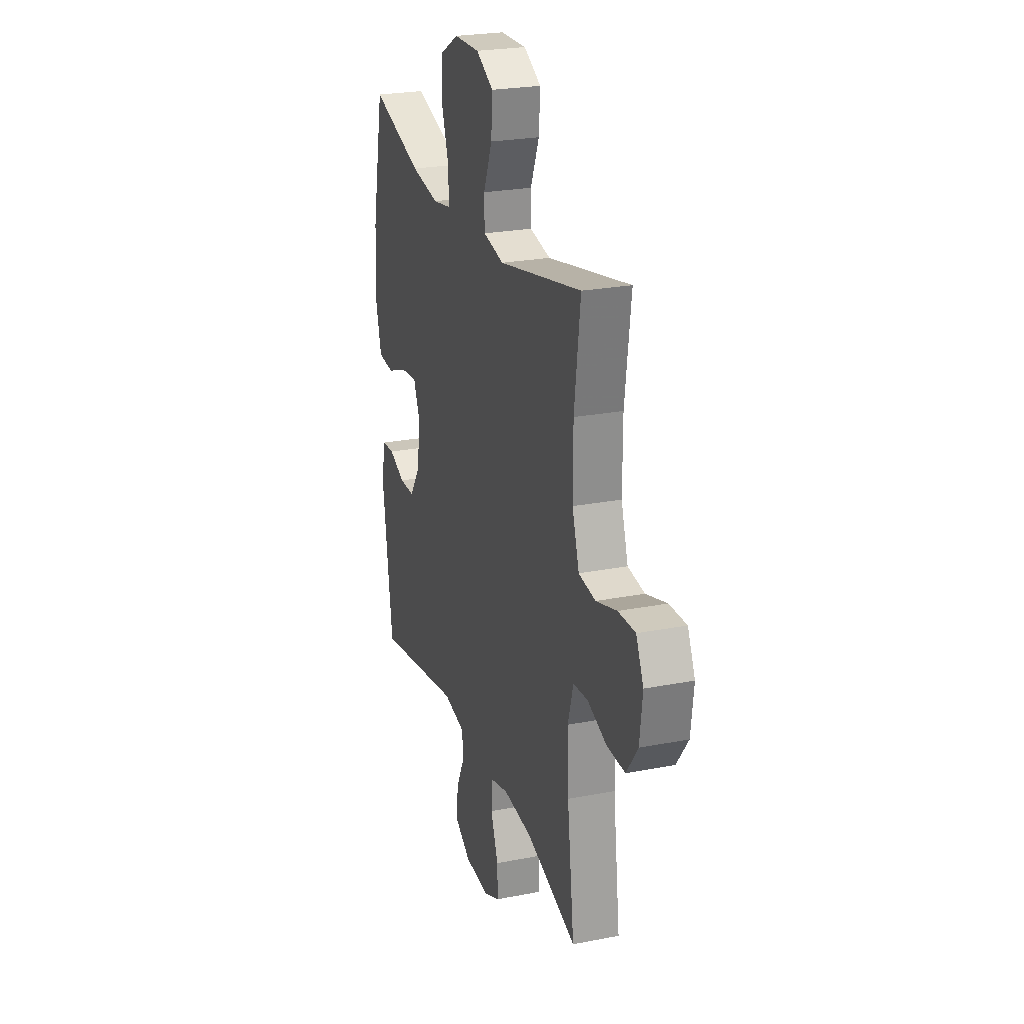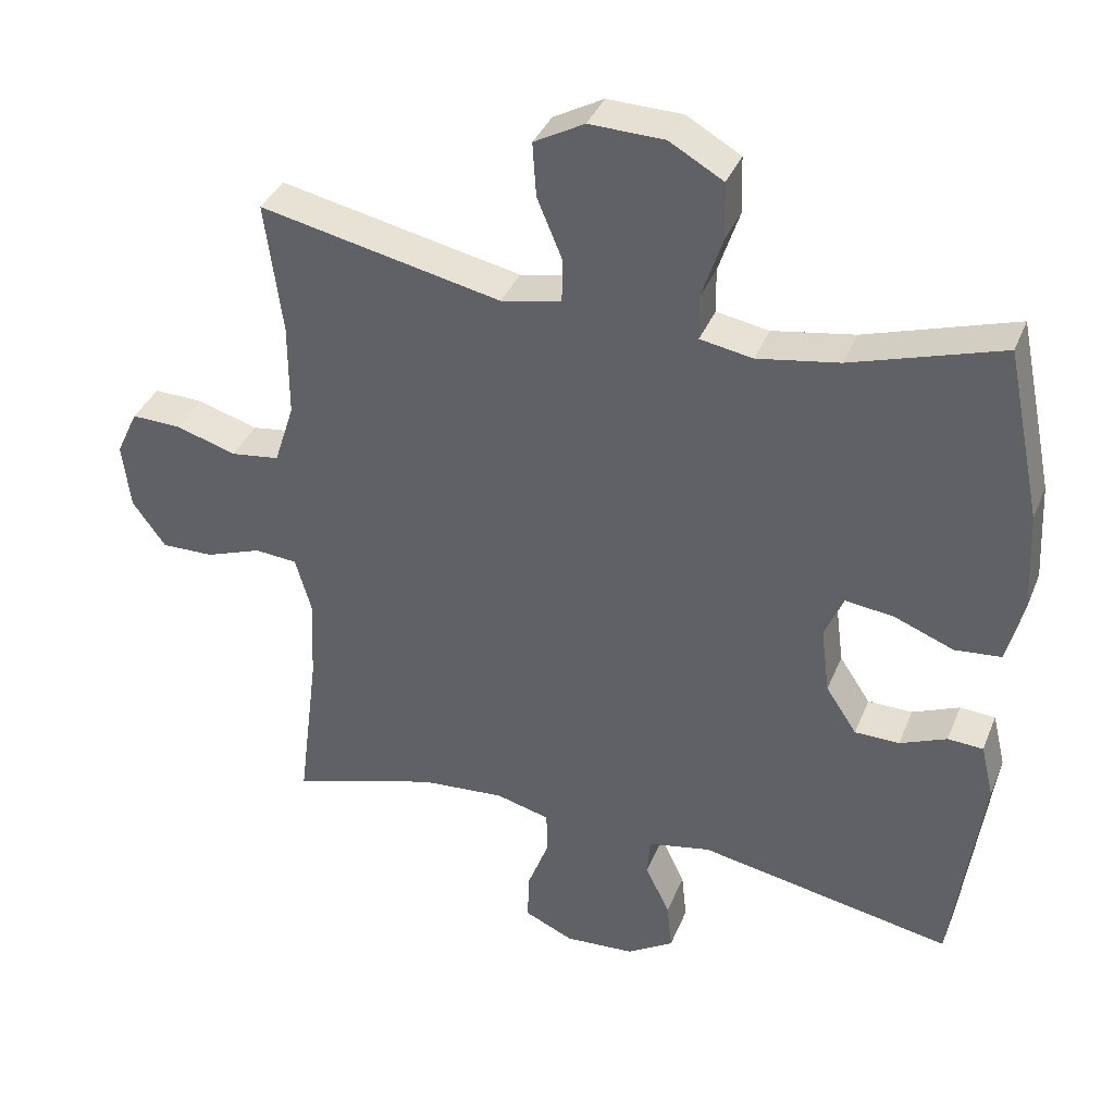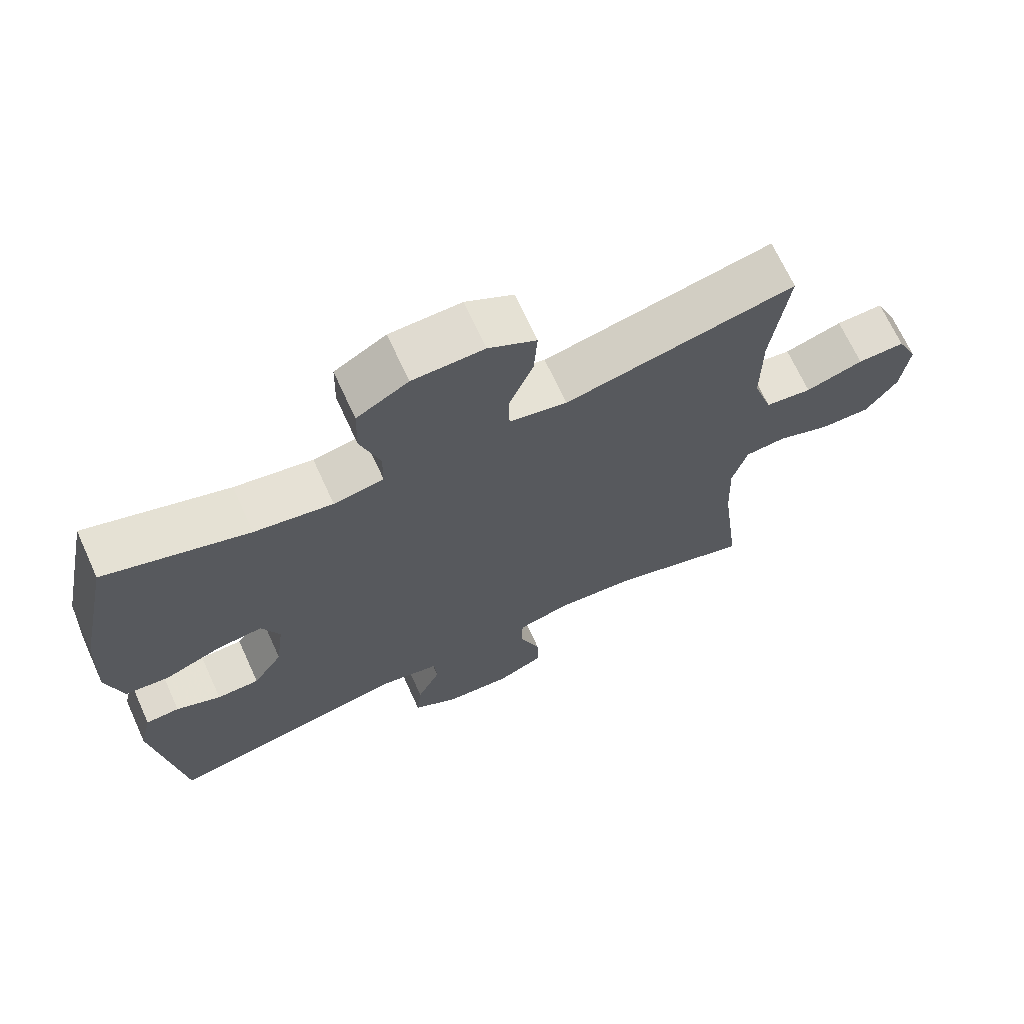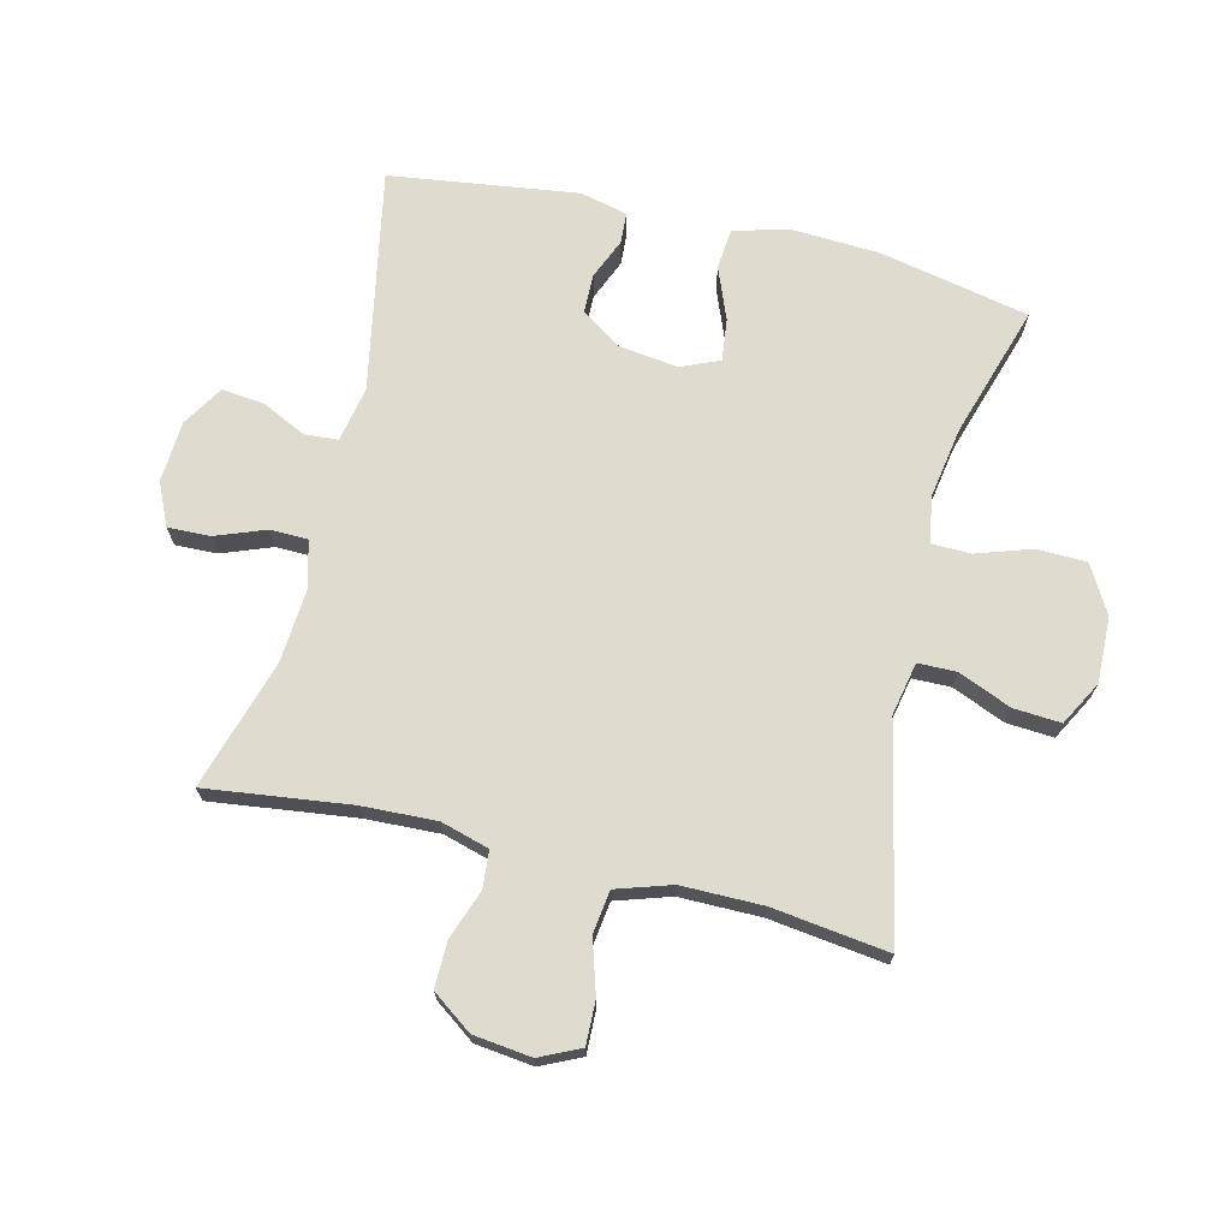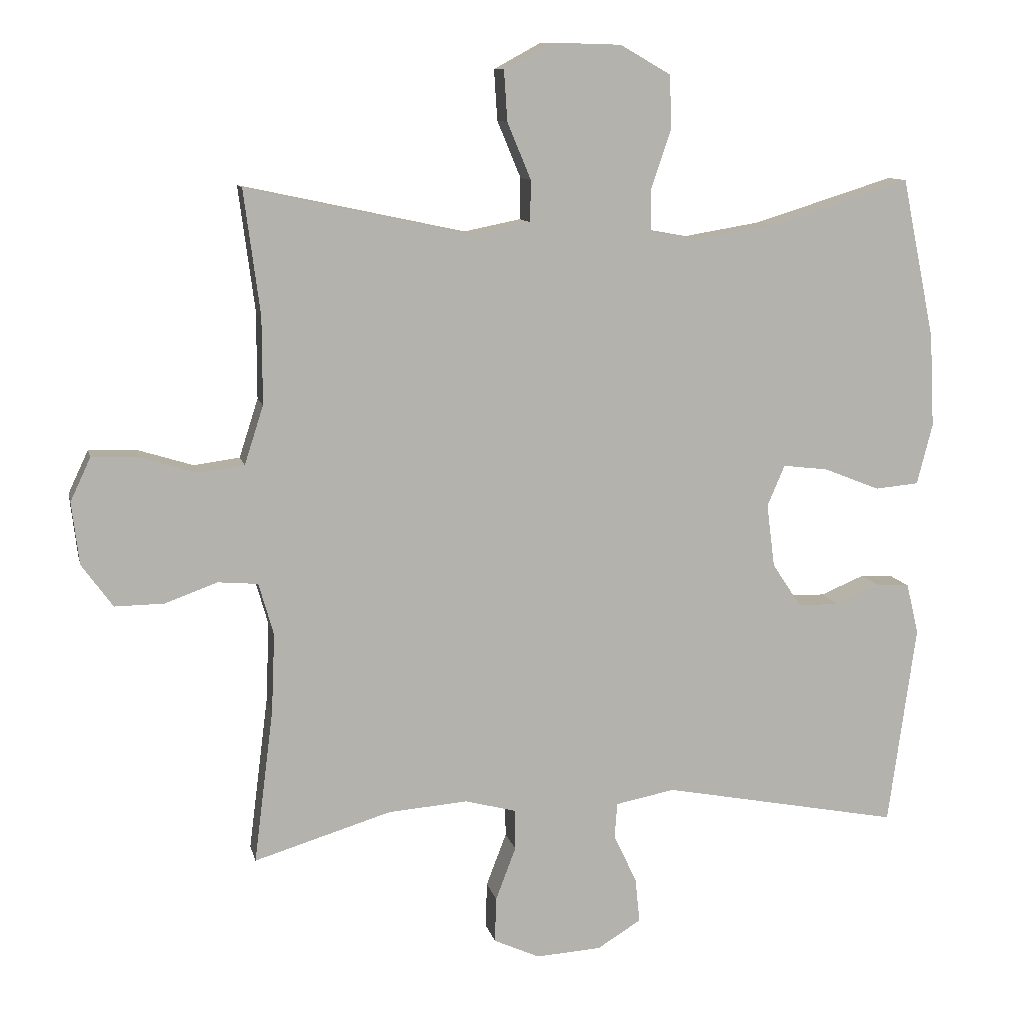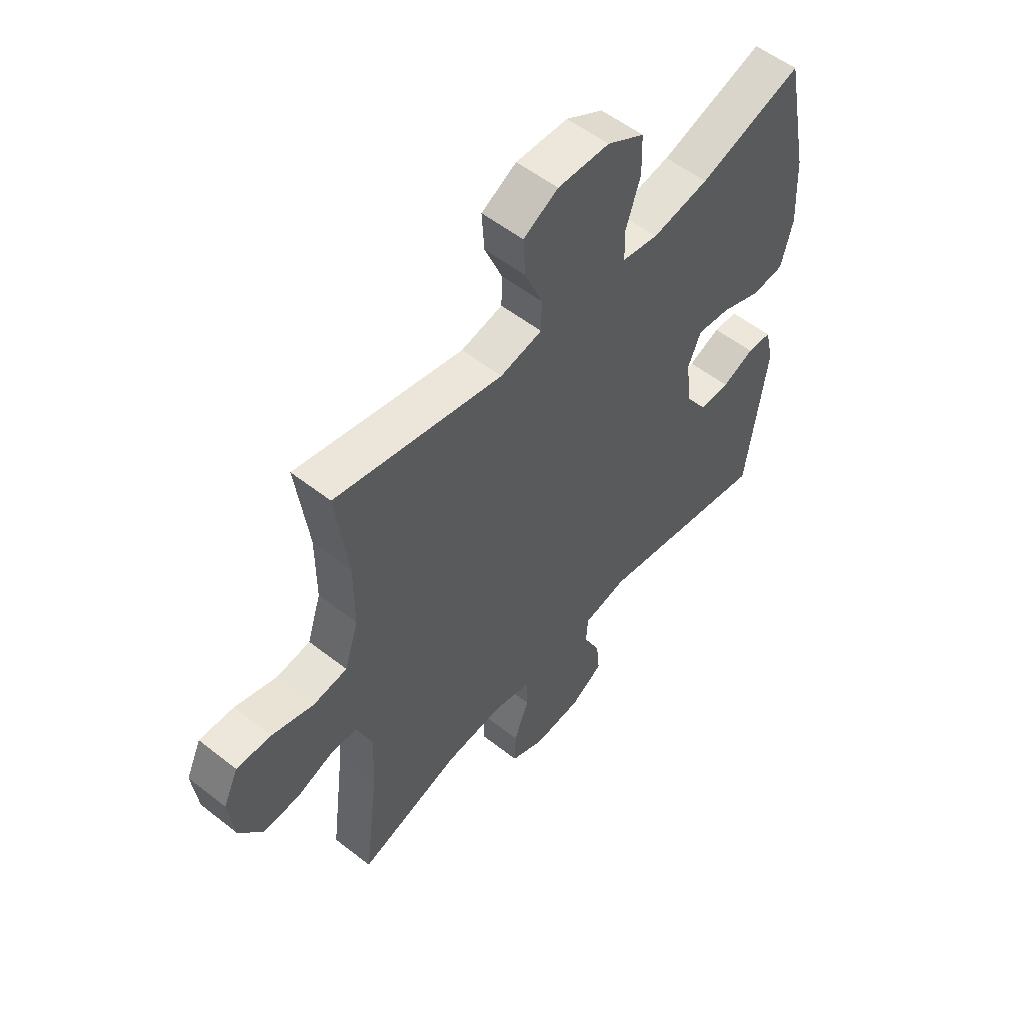
<metadata>
{"format":"obj","ext":"obj","renderer":"f3d","projection":"perspective","resolution":1024,"background":"white","views":[{"elev":24.7,"azim":-107.7,"up":"+Z"},{"elev":36.8,"azim":20.4,"up":"+Z"},{"elev":68.8,"azim":155.5,"up":"+Z"},{"elev":70.3,"azim":-76.3,"up":"+Y"},{"elev":10.5,"azim":-12.3,"up":"+Z"},{"elev":54.7,"azim":-50.3,"up":"+Z"}]}
</metadata>
<code>
v -0.5 0.07 0.5
v -0.164 0.07 0.428
v -0.08 0.07 0.445
v -0.079 0.07 0.506
v -0.114 0.07 0.59
v -0.119 0.07 0.665
v -0.049 0.07 0.703
v 0.055 0.07 0.7
v 0.13 0.07 0.657
v 0.132 0.07 0.578
v 0.103 0.07 0.491
v 0.104 0.07 0.429
v 0.177 0.07 0.416
v 0.291 0.07 0.435
v 0.5 0.07 0.5
v 0.549 0.07 0.263
v 0.556 0.07 0.125
v 0.533 0.07 0.035
v 0.468 0.07 0.029
v 0.385 0.07 0.062
v 0.318 0.07 0.07
v 0.292 0.07 0.009
v 0.304 0.07 -0.084
v 0.347 0.07 -0.149
v 0.409 0.07 -0.15
v 0.474 0.07 -0.123
v 0.523 0.07 -0.126
v 0.541 0.07 -0.201
v 0.5 0.07 -0.5
v 0.147 0.07 -0.432
v 0.059 0.07 -0.449
v 0.055 0.07 -0.502
v 0.089 0.07 -0.573
v 0.096 0.07 -0.64
v 0.031 0.07 -0.68
v -0.066 0.07 -0.686
v -0.134 0.07 -0.655
v -0.132 0.07 -0.588
v -0.102 0.07 -0.509
v -0.103 0.07 -0.449
v -0.178 0.07 -0.429
v -0.296 0.07 -0.438
v -0.5 0.07 -0.5
v -0.471 0.07 -0.272
v -0.466 0.07 -0.154
v -0.488 0.07 -0.077
v -0.547 0.07 -0.072
v -0.625 0.07 -0.1
v -0.698 0.07 -0.101
v -0.744 0.07 -0.037
v -0.755 0.07 0.055
v -0.725 0.07 0.119
v -0.656 0.07 0.117
v -0.572 0.07 0.091
v -0.504 0.07 0.1
v -0.476 0.07 0.187
v -0.476 0.07 0.316
v -0.5 0 0.5
v -0.164 0 0.428
v -0.08 0 0.445
v -0.079 0 0.506
v -0.114 0 0.59
v -0.119 0 0.665
v -0.049 0 0.703
v 0.055 0 0.7
v 0.13 0 0.657
v 0.132 0 0.578
v 0.103 0 0.491
v 0.104 0 0.429
v 0.177 0 0.416
v 0.291 0 0.435
v 0.5 0 0.5
v 0.549 0 0.263
v 0.556 0 0.125
v 0.533 0 0.035
v 0.468 0 0.029
v 0.385 0 0.062
v 0.318 0 0.07
v 0.292 0 0.009
v 0.304 0 -0.084
v 0.347 0 -0.149
v 0.409 0 -0.15
v 0.474 0 -0.123
v 0.523 0 -0.126
v 0.541 0 -0.201
v 0.5 0 -0.5
v 0.147 0 -0.432
v 0.059 0 -0.449
v 0.055 0 -0.502
v 0.089 0 -0.573
v 0.096 0 -0.64
v 0.031 0 -0.68
v -0.066 0 -0.686
v -0.134 0 -0.655
v -0.132 0 -0.588
v -0.102 0 -0.509
v -0.103 0 -0.449
v -0.178 0 -0.429
v -0.296 0 -0.438
v -0.5 0 -0.5
v -0.471 0 -0.272
v -0.466 0 -0.154
v -0.488 0 -0.077
v -0.547 0 -0.072
v -0.625 0 -0.1
v -0.698 0 -0.101
v -0.744 0 -0.037
v -0.755 0 0.055
v -0.725 0 0.119
v -0.656 0 0.117
v -0.572 0 0.091
v -0.504 0 0.1
v -0.476 0 0.187
v -0.476 0 0.316
f 52 53 54
f 51 52 54
f 50 51 54
f 49 50 54
f 48 49 54
f 47 48 54
f 46 47 54 55
f 45 46 55 56
f 42 43 44
f 41 42 44 45
f 45 56 57
f 41 45 57
f 40 41 57
f 37 38 39
f 36 37 39
f 35 36 39
f 34 35 39
f 33 34 39
f 32 33 39
f 31 32 39 40
f 28 29 30
f 27 28 30
f 26 27 30
f 25 26 30
f 30 31 40
f 25 30 40
f 24 25 40
f 18 19 20
f 17 18 20
f 16 17 20
f 15 16 20
f 14 15 20
f 13 14 20 21
f 12 13 21 22
f 9 10 11
f 8 9 11
f 7 8 11
f 6 7 11
f 5 6 11
f 4 5 11
f 3 4 11 12
f 12 22 23
f 3 12 23
f 2 3 23
f 24 40 57
f 23 24 57
f 2 23 57
f 1 2 57
f 111 110 109
f 111 109 108
f 111 108 107
f 111 107 106
f 111 106 105
f 111 105 104
f 112 111 104 103
f 113 112 103 102
f 101 100 99
f 102 101 99 98
f 114 113 102
f 114 102 98
f 114 98 97
f 96 95 94
f 96 94 93
f 96 93 92
f 96 92 91
f 96 91 90
f 96 90 89
f 97 96 89 88
f 87 86 85
f 87 85 84
f 87 84 83
f 87 83 82
f 97 88 87
f 97 87 82
f 97 82 81
f 77 76 75
f 77 75 74
f 77 74 73
f 77 73 72
f 77 72 71
f 78 77 71 70
f 79 78 70 69
f 68 67 66
f 68 66 65
f 68 65 64
f 68 64 63
f 68 63 62
f 68 62 61
f 69 68 61 60
f 80 79 69
f 80 69 60
f 80 60 59
f 114 97 81
f 114 81 80
f 114 80 59
f 114 59 58
f 1 58 59 2
f 2 59 60 3
f 3 60 61 4
f 4 61 62 5
f 5 62 63 6
f 6 63 64 7
f 7 64 65 8
f 8 65 66 9
f 9 66 67 10
f 10 67 68 11
f 11 68 69 12
f 12 69 70 13
f 13 70 71 14
f 14 71 72 15
f 15 72 73 16
f 16 73 74 17
f 17 74 75 18
f 18 75 76 19
f 19 76 77 20
f 20 77 78 21
f 21 78 79 22
f 22 79 80 23
f 23 80 81 24
f 24 81 82 25
f 25 82 83 26
f 26 83 84 27
f 27 84 85 28
f 28 85 86 29
f 29 86 87 30
f 30 87 88 31
f 31 88 89 32
f 32 89 90 33
f 33 90 91 34
f 34 91 92 35
f 35 92 93 36
f 36 93 94 37
f 37 94 95 38
f 38 95 96 39
f 39 96 97 40
f 40 97 98 41
f 41 98 99 42
f 42 99 100 43
f 43 100 101 44
f 44 101 102 45
f 45 102 103 46
f 46 103 104 47
f 47 104 105 48
f 48 105 106 49
f 49 106 107 50
f 50 107 108 51
f 51 108 109 52
f 52 109 110 53
f 53 110 111 54
f 54 111 112 55
f 55 112 113 56
f 56 113 114 57
f 57 114 58 1

</code>
